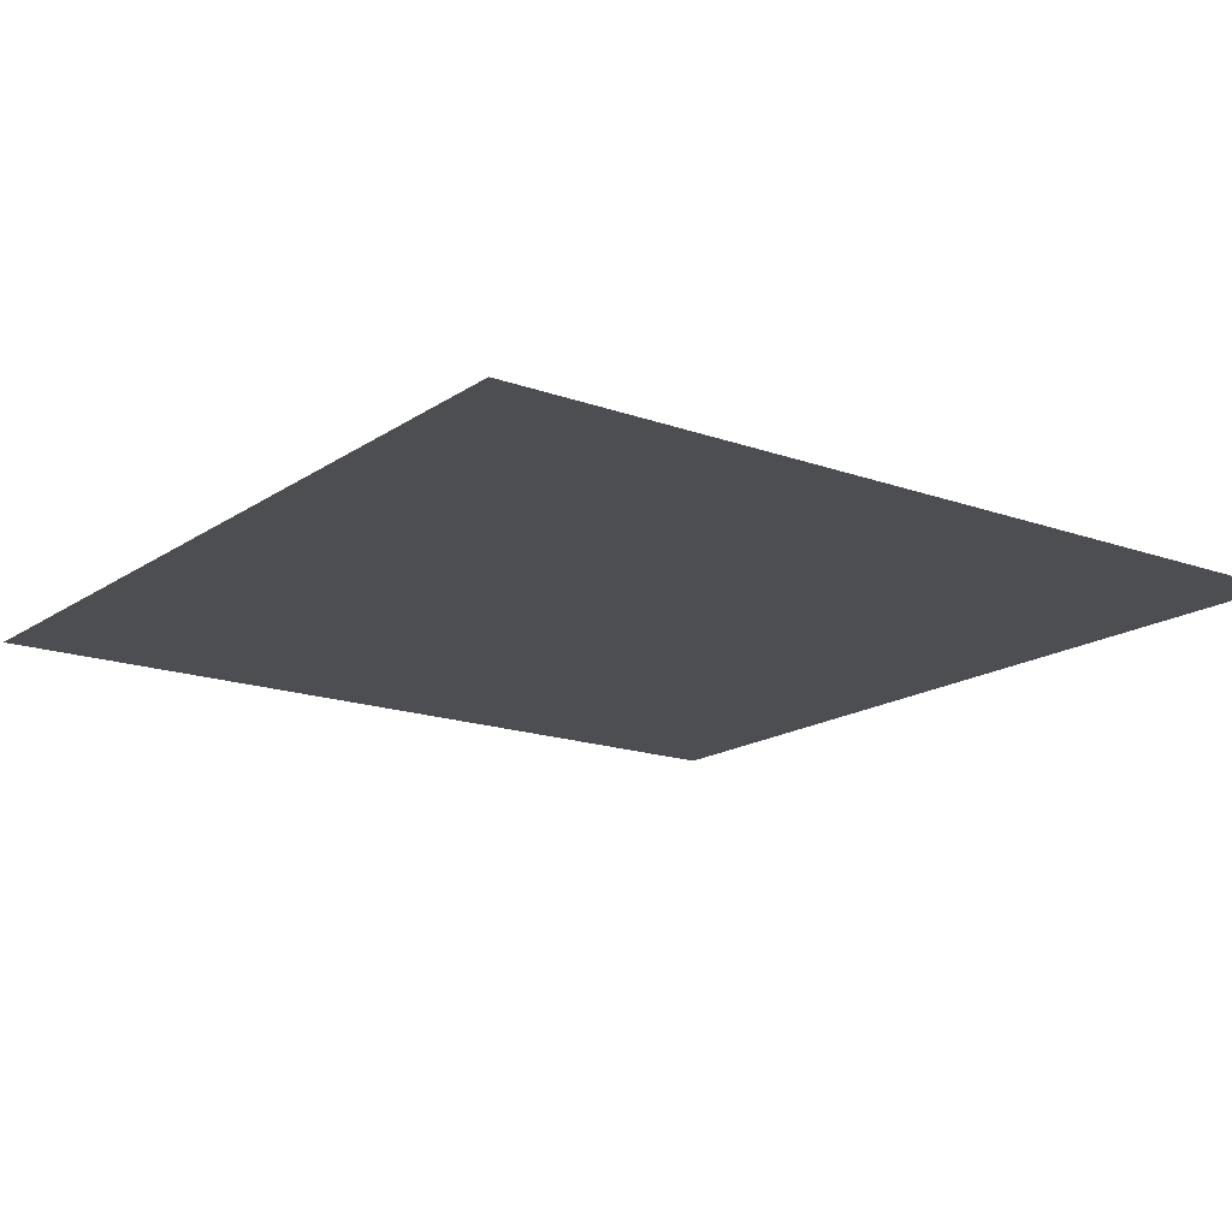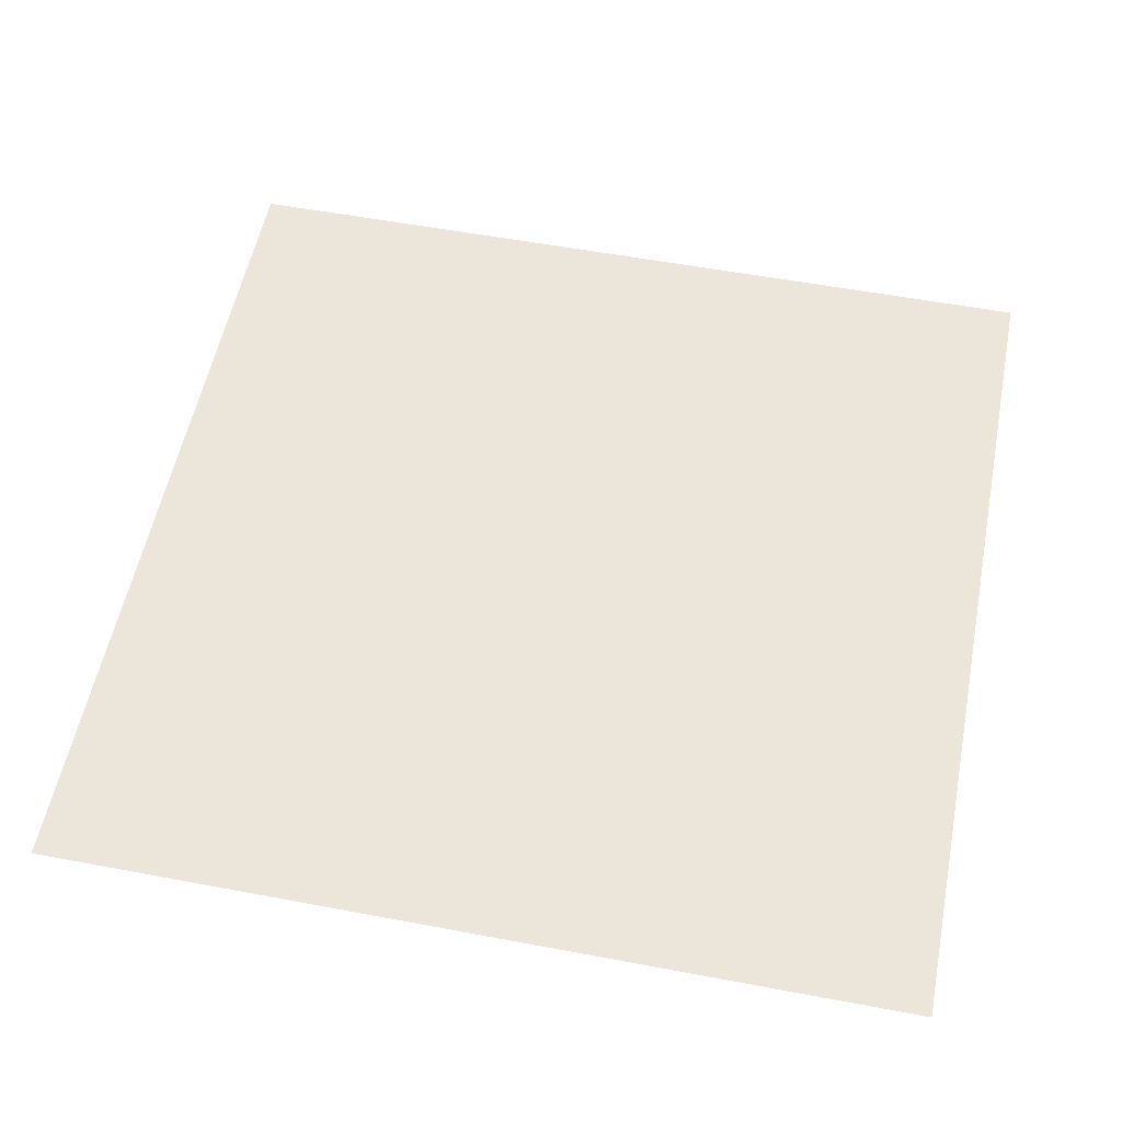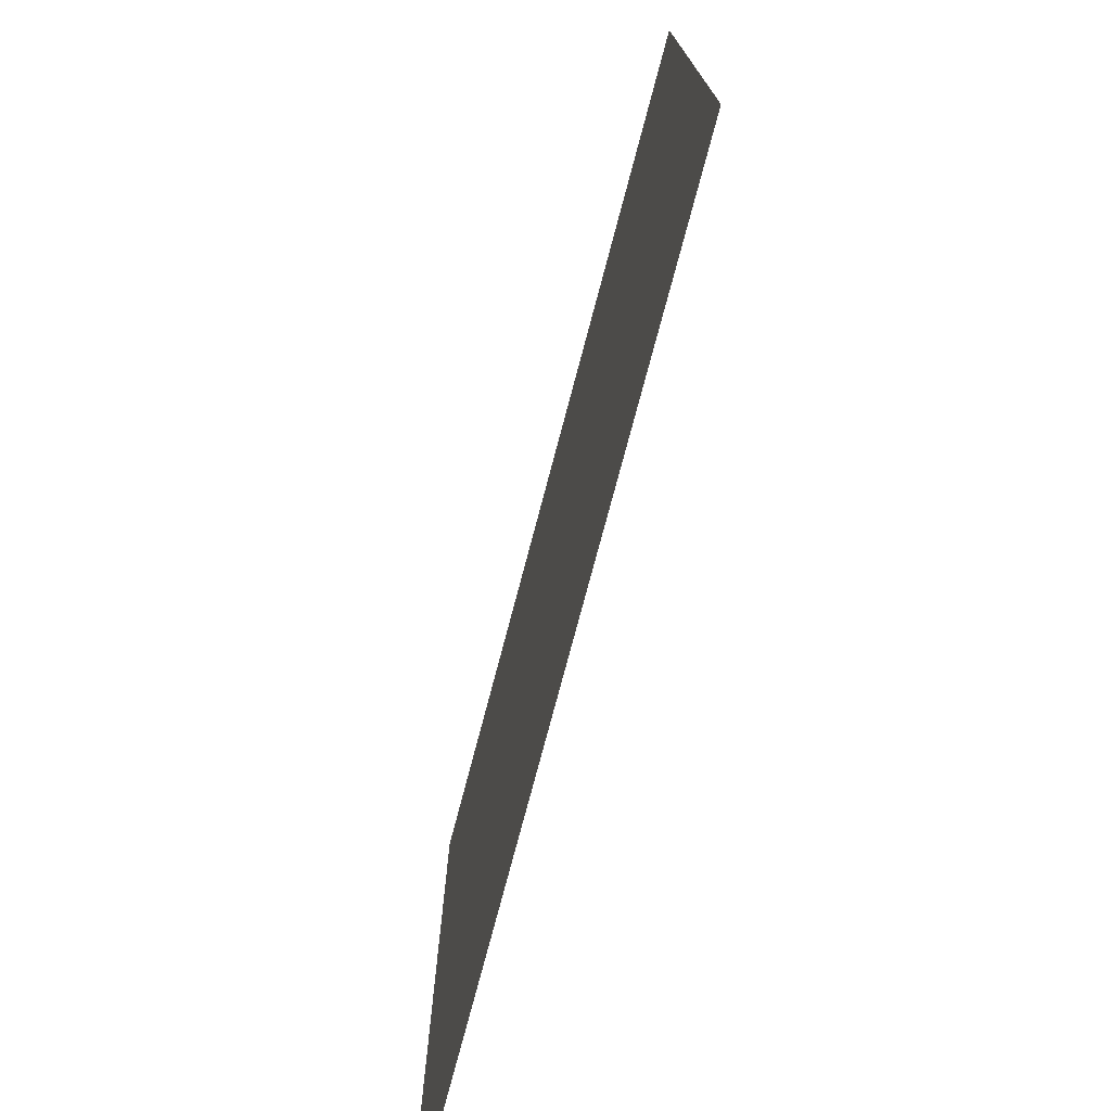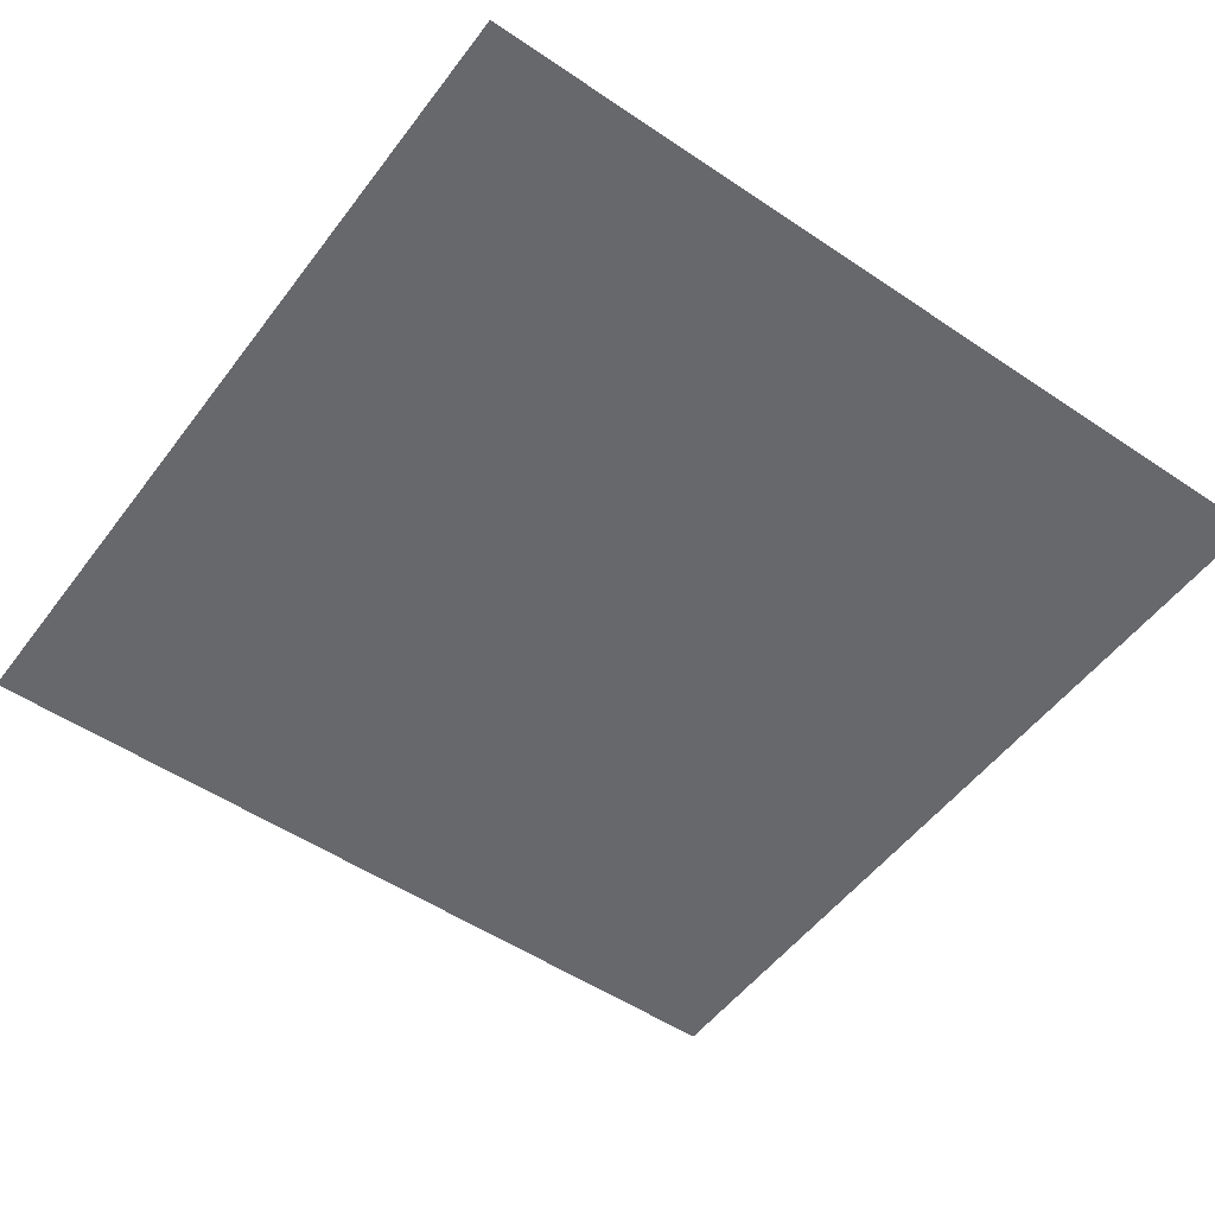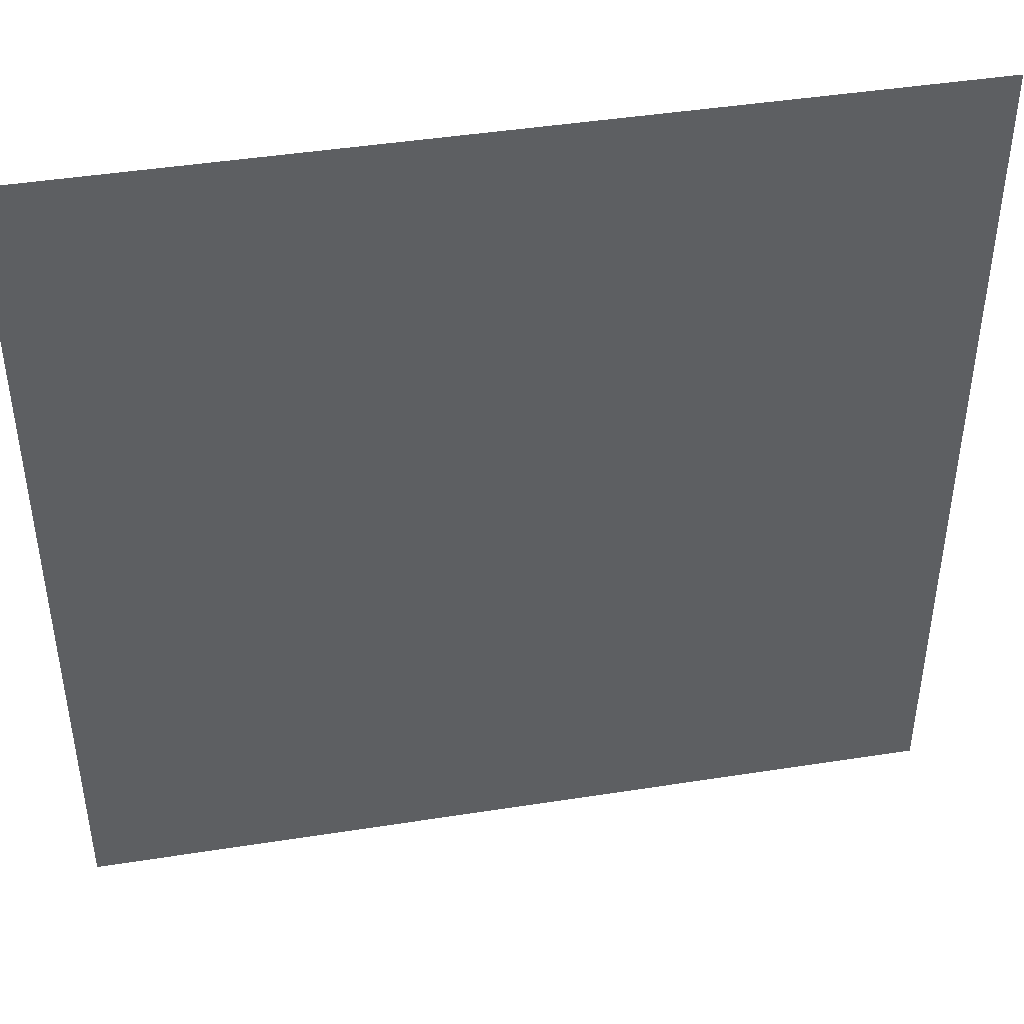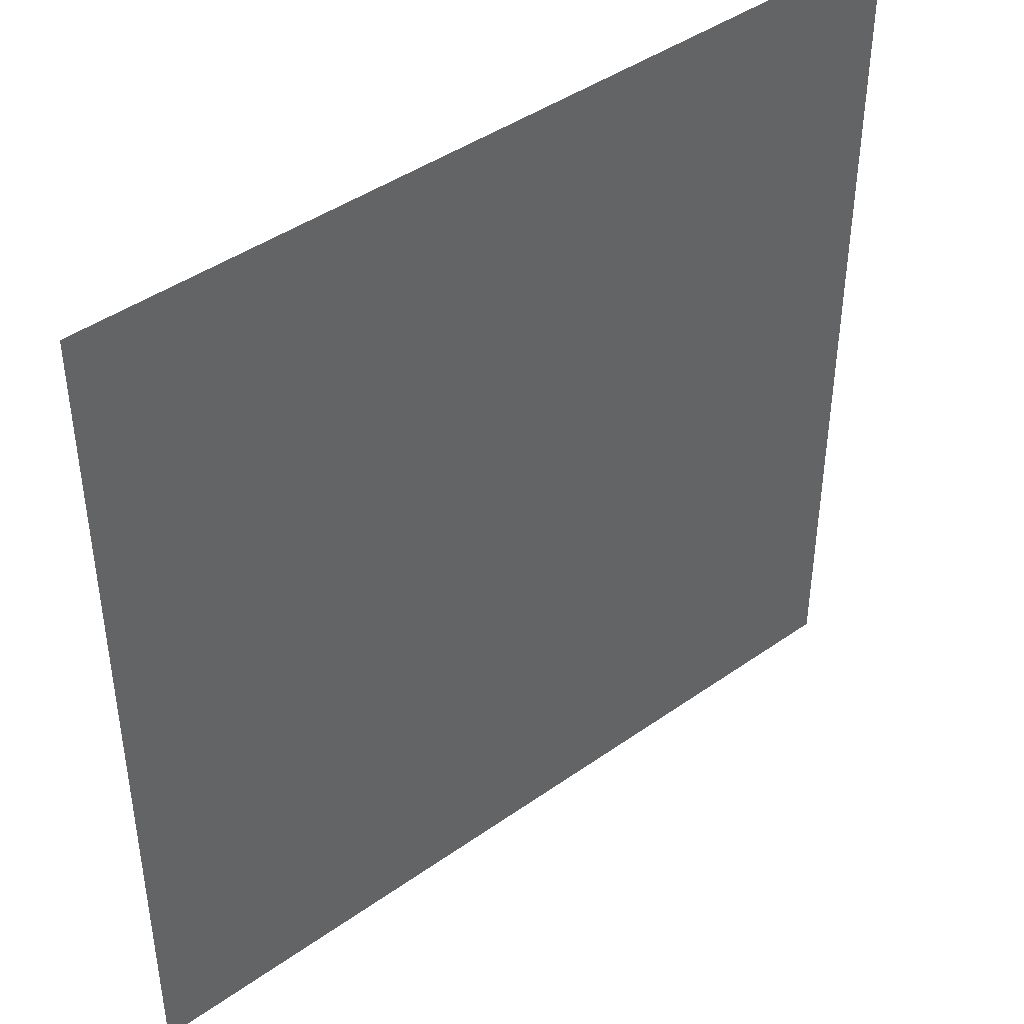
<metadata>
{"format":"obj","ext":"obj","renderer":"f3d","projection":"perspective","resolution":1024,"background":"white","views":[{"elev":-16.5,"azim":-36.4,"up":"+Z"},{"elev":55.5,"azim":-168.8,"up":"+Z"},{"elev":-76.0,"azim":-104.8,"up":"+Y"},{"elev":-52.4,"azim":54.0,"up":"+Z"},{"elev":44.3,"azim":-10.4,"up":"+Y"},{"elev":43.1,"azim":-40.0,"up":"+Y"}]}
</metadata>
<code>
o tree1Plane.016_tree1Plane.001
v 133.1 22.45 383.9
v 133.1 24.45 383.9
v 131.1 24.45 383.9
v 131.1 22.45 383.9
f 1 2 3
f 4 1 3

</code>
